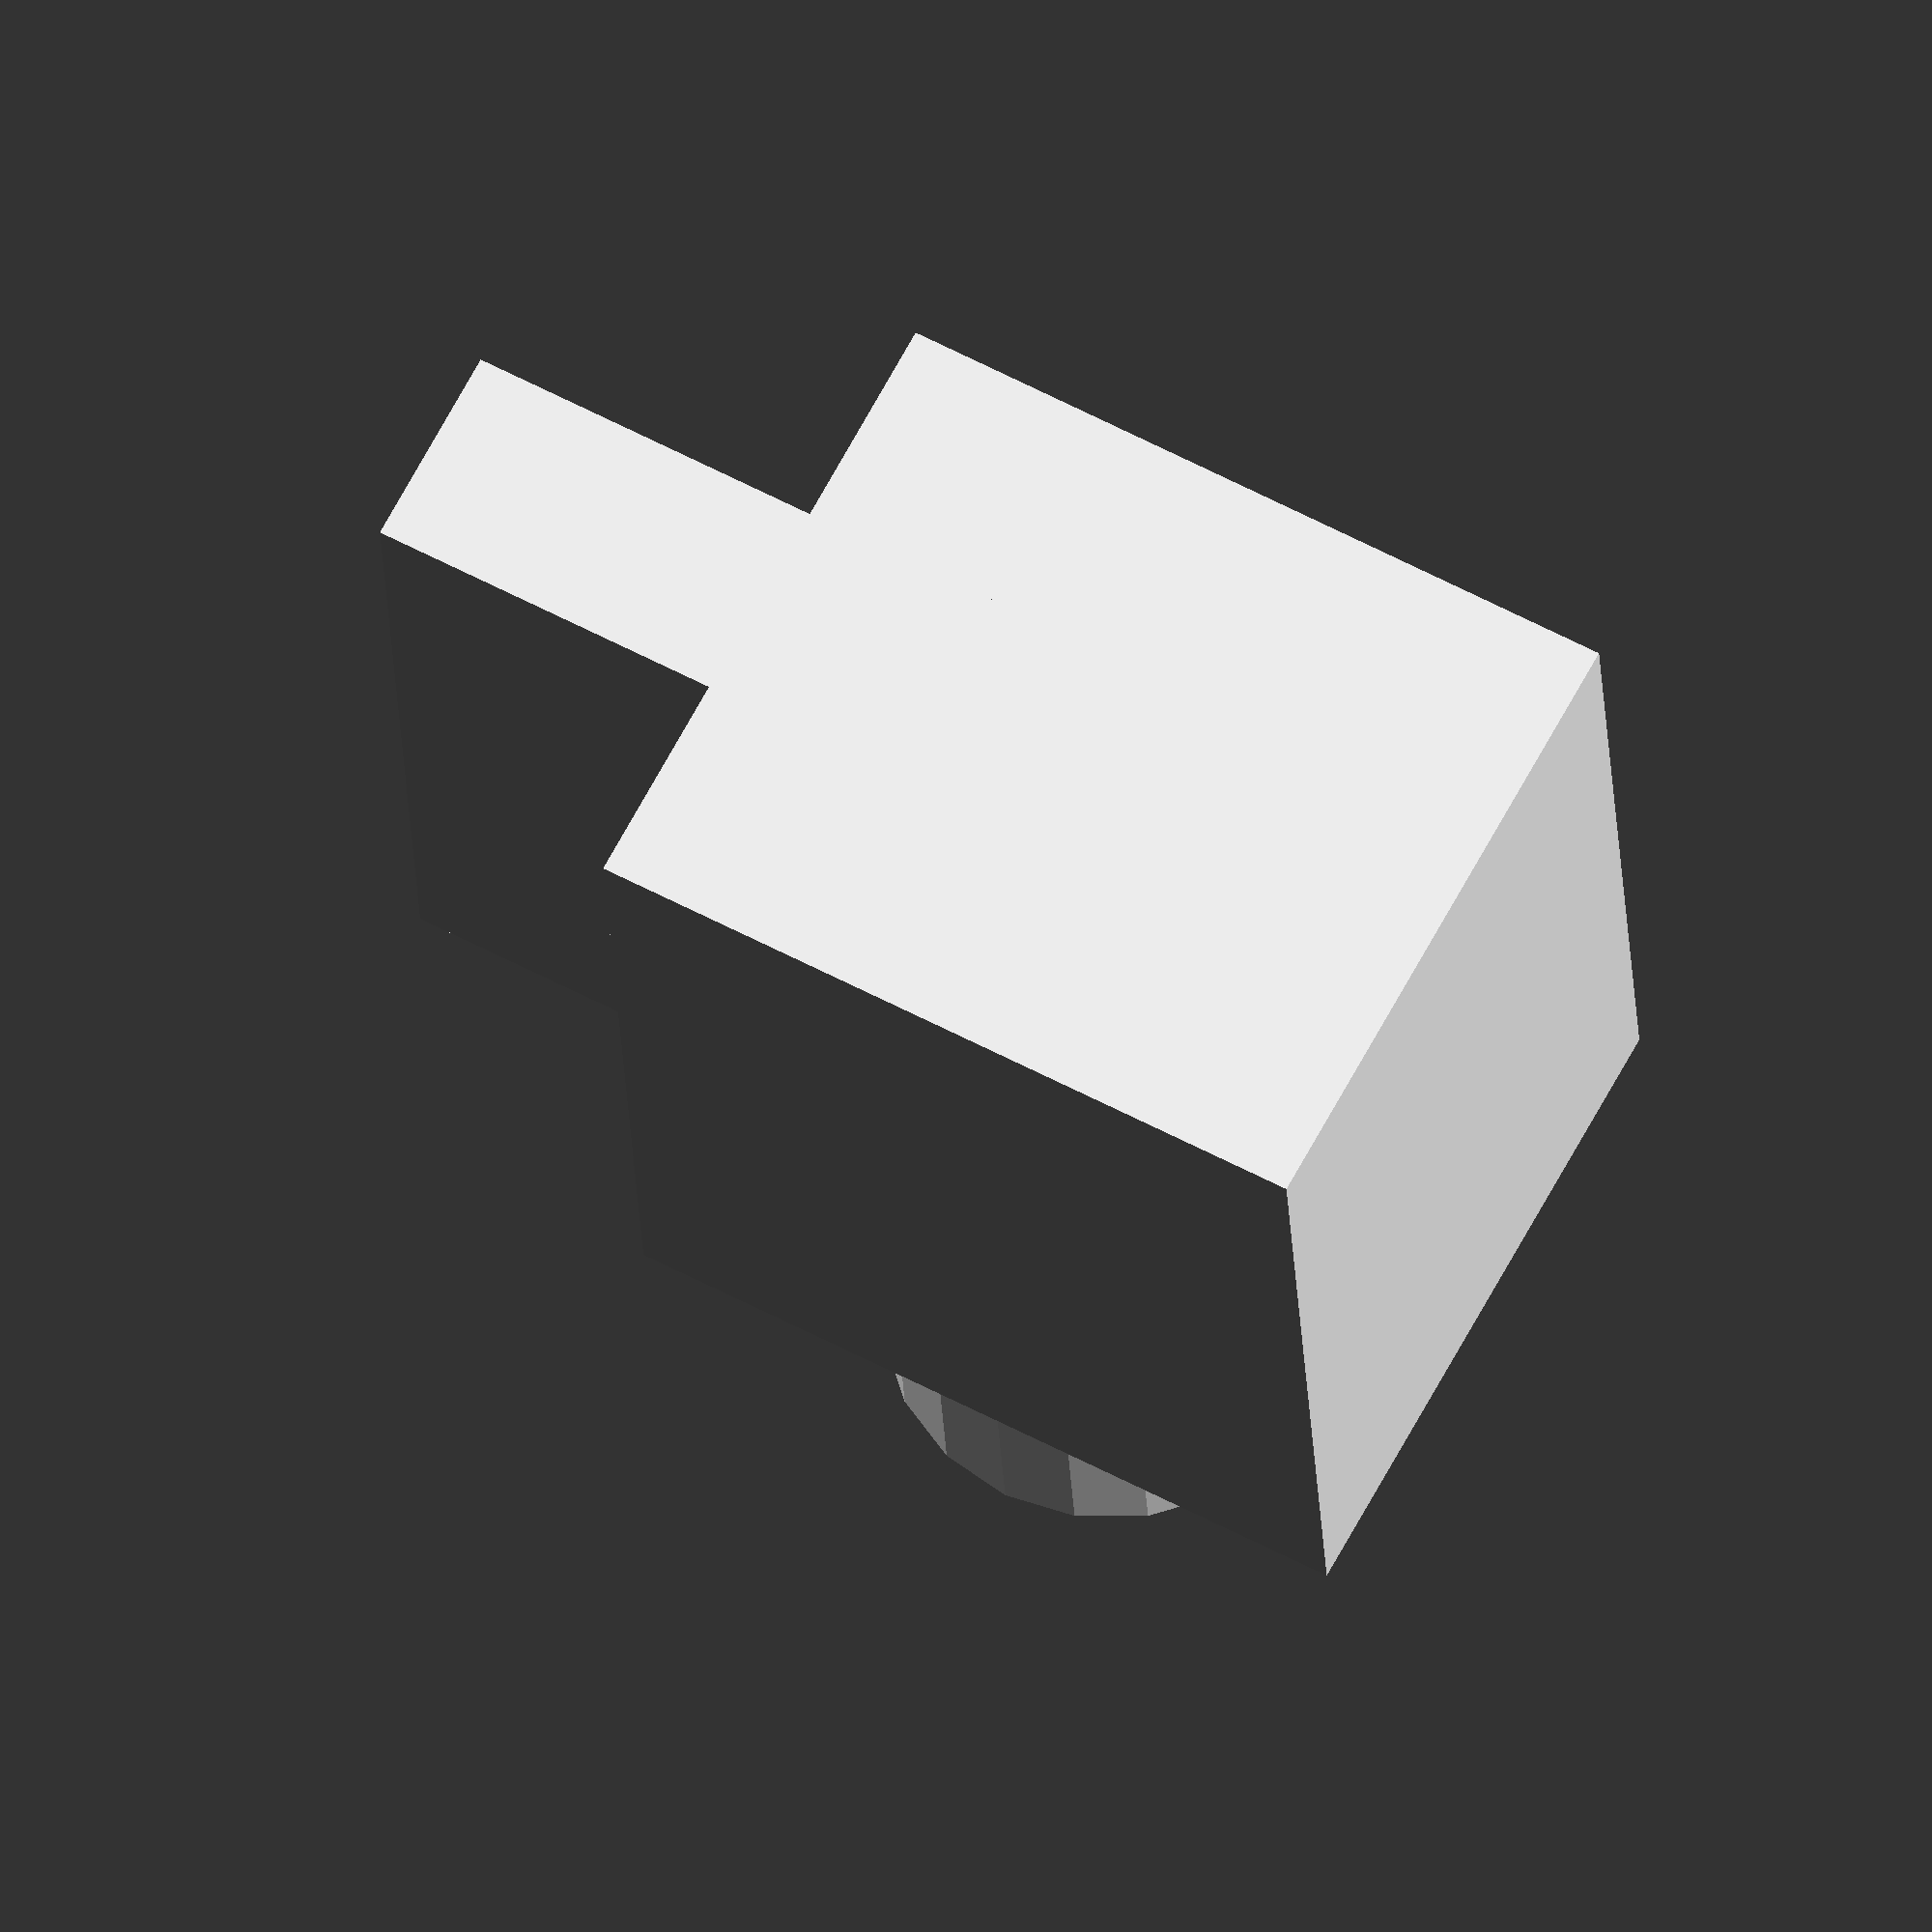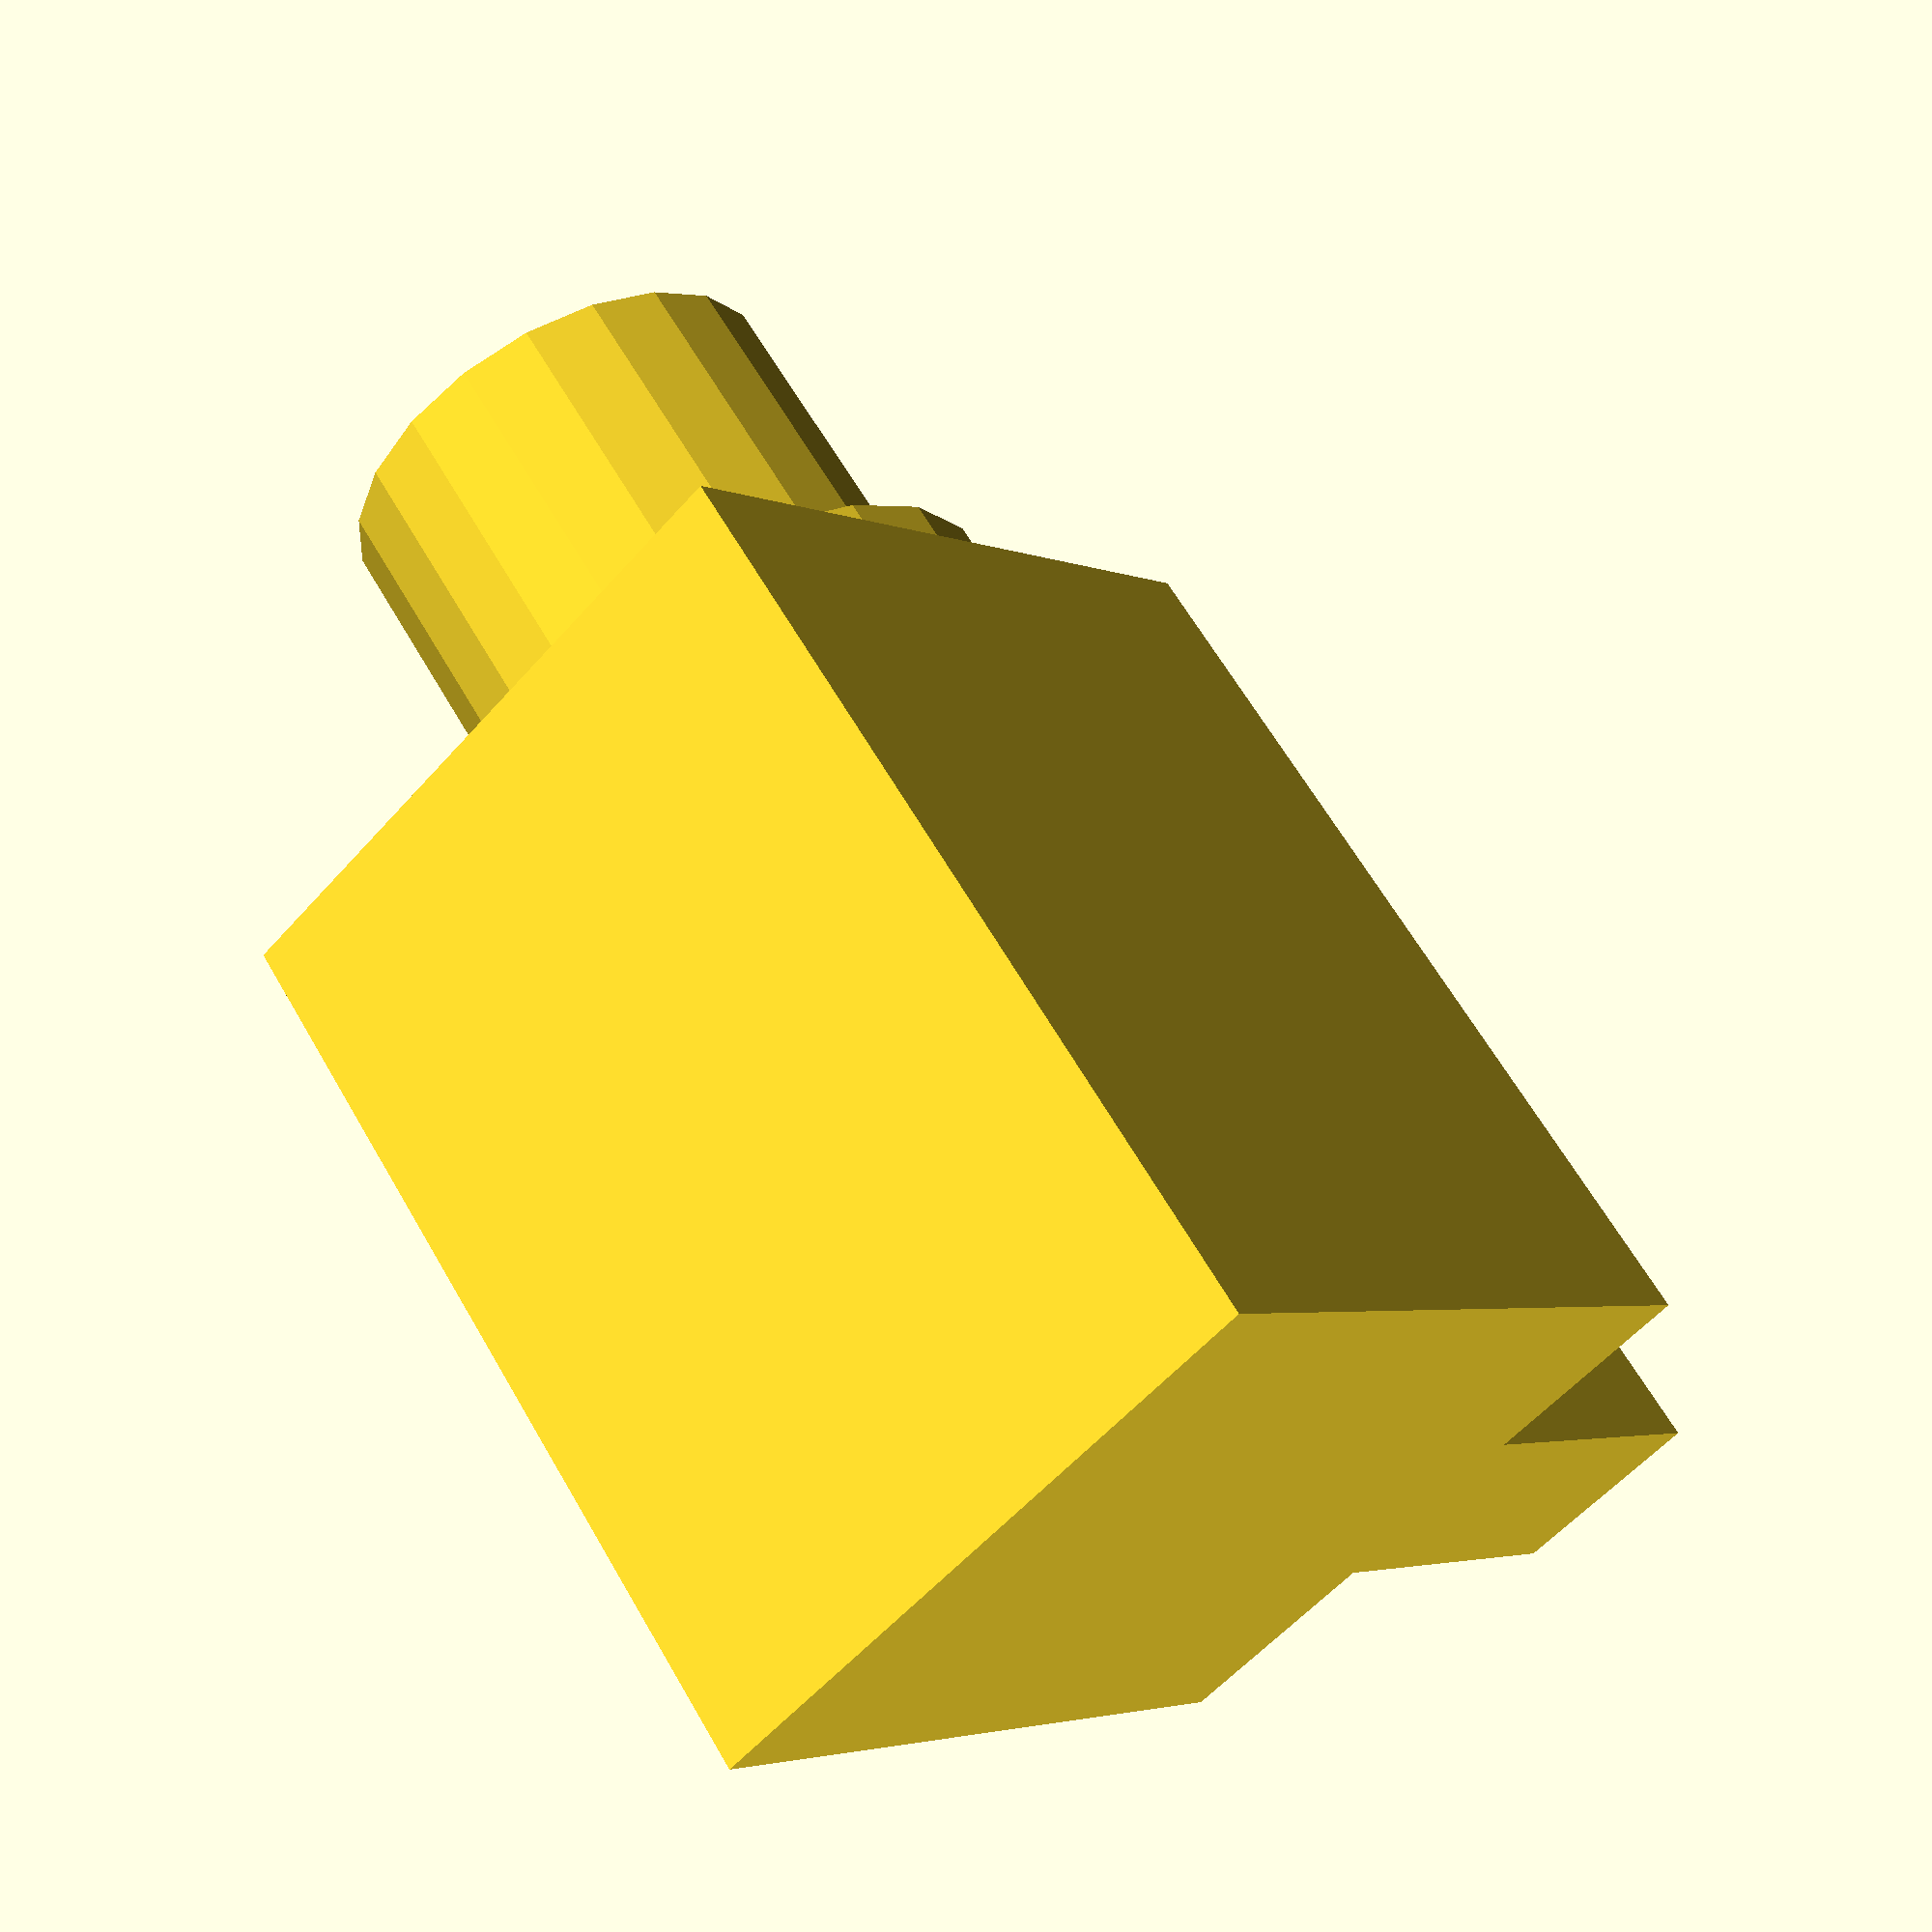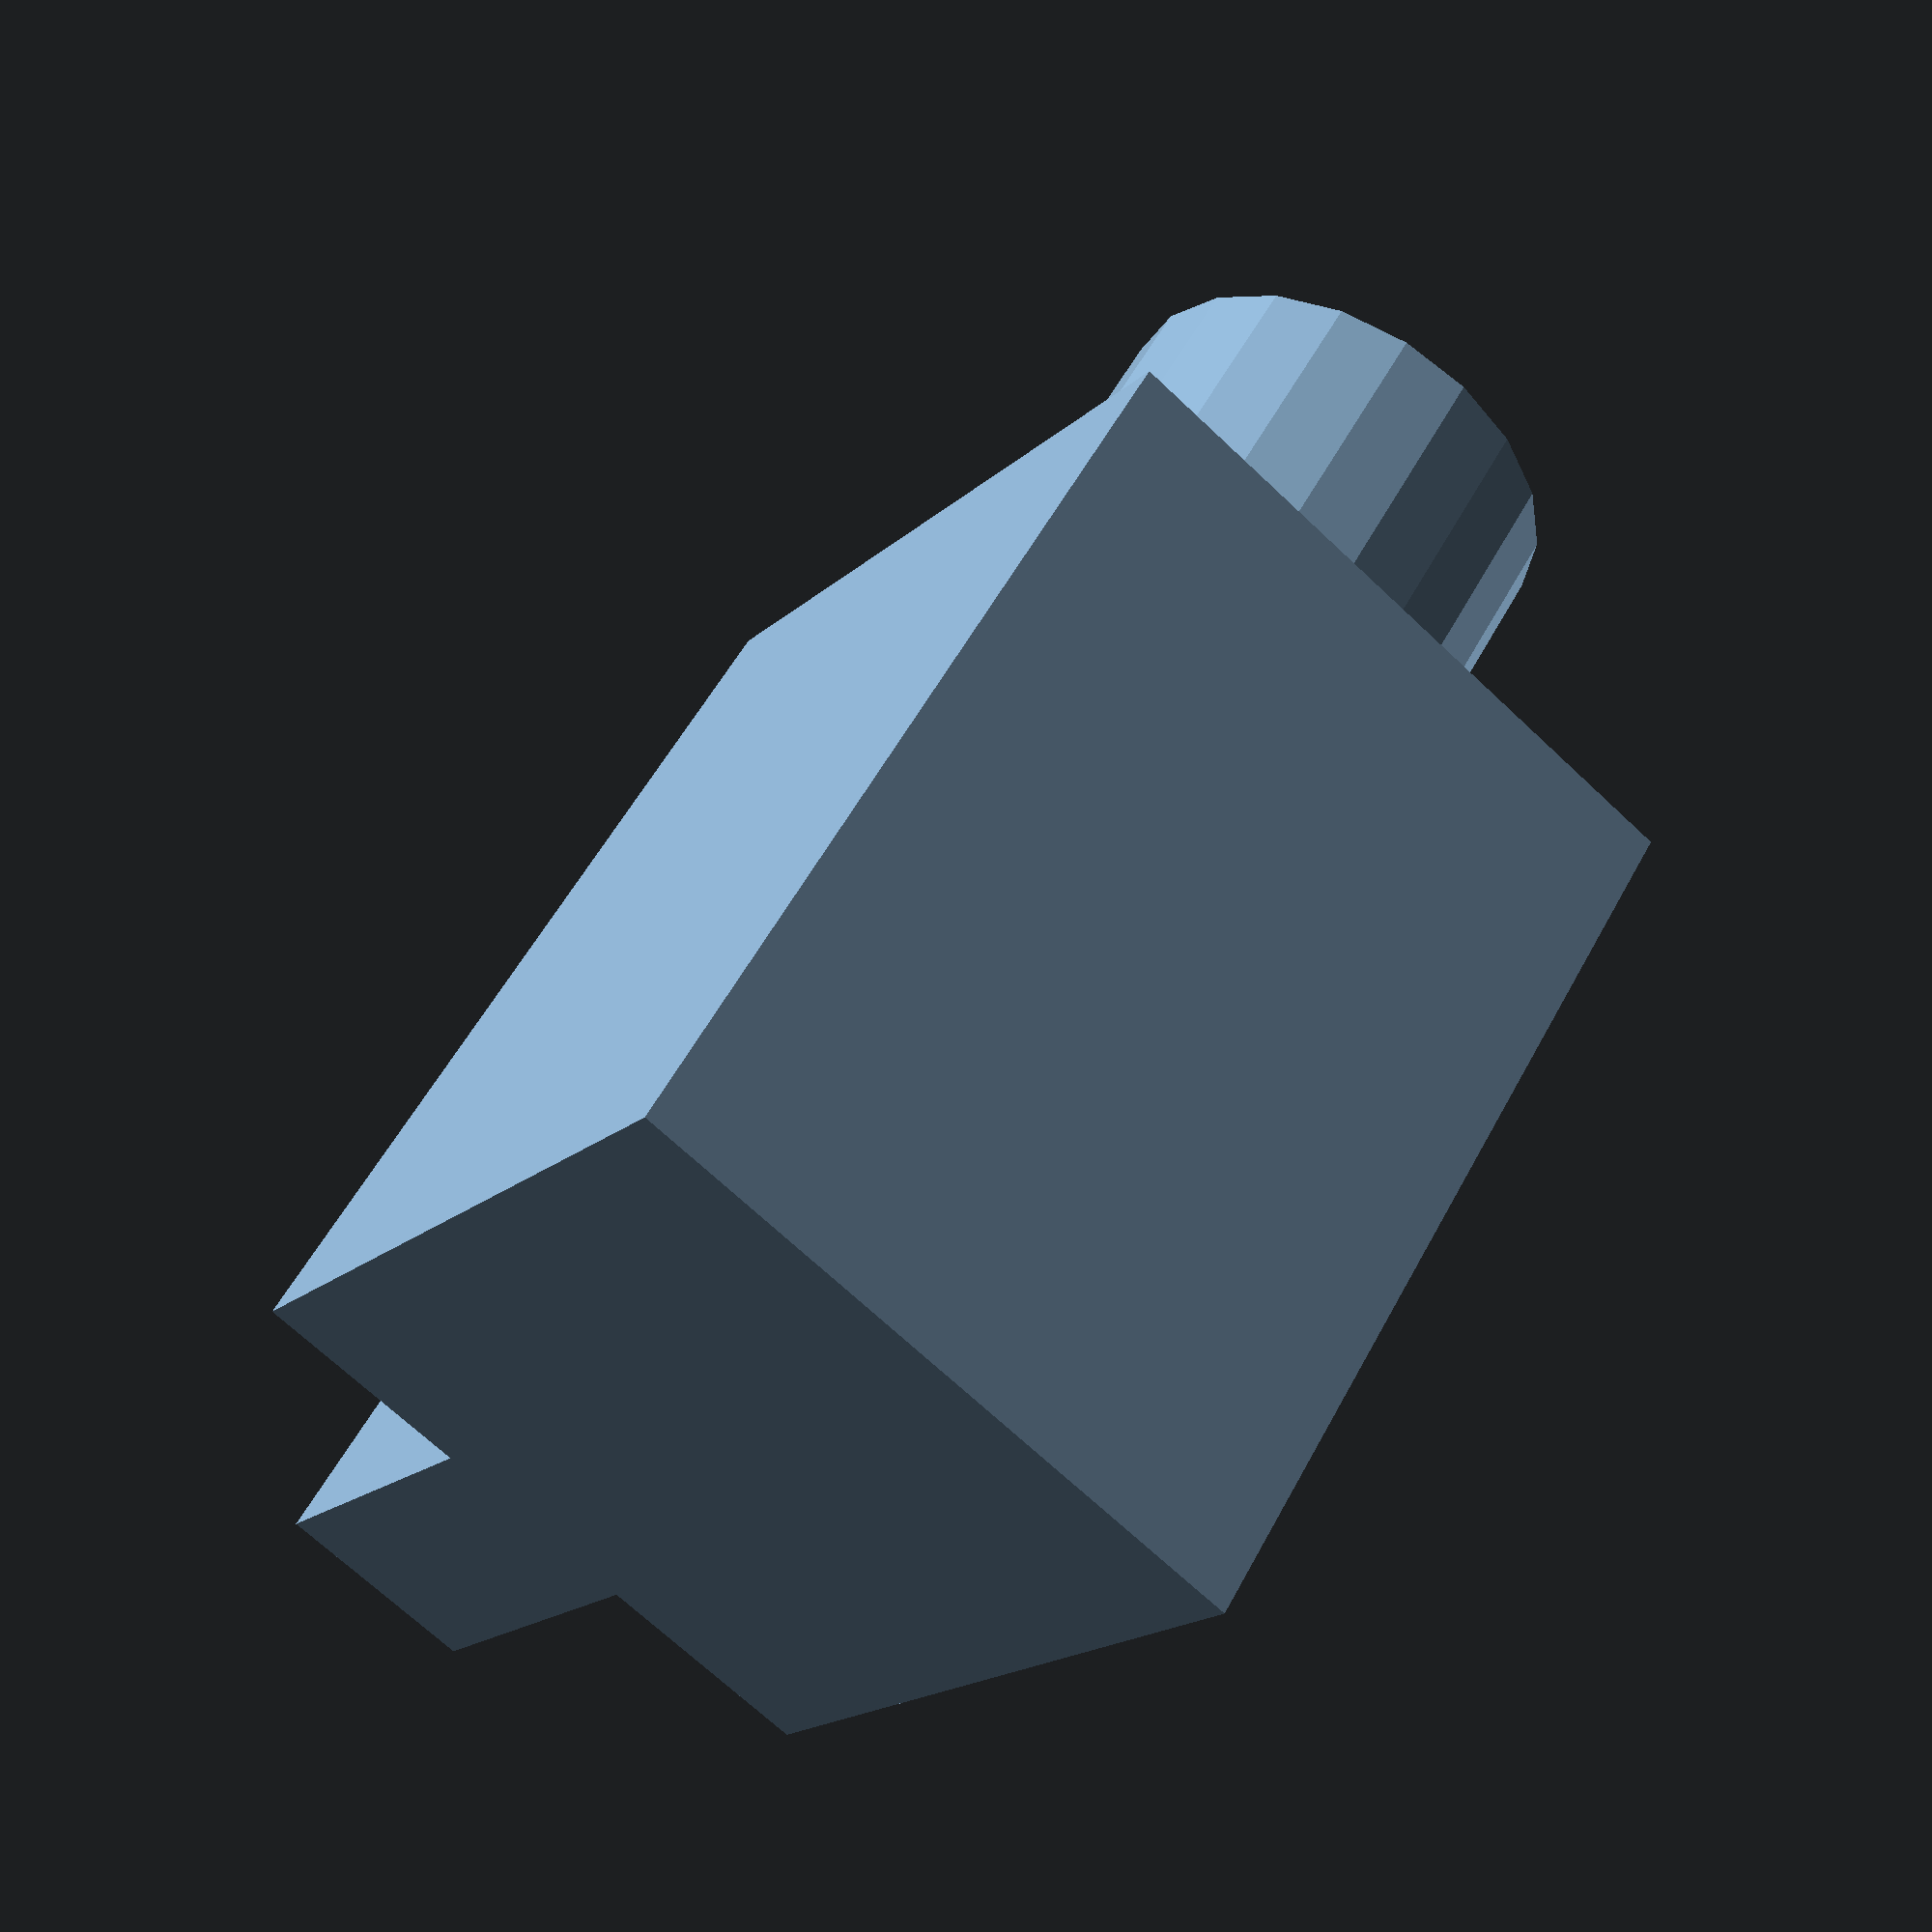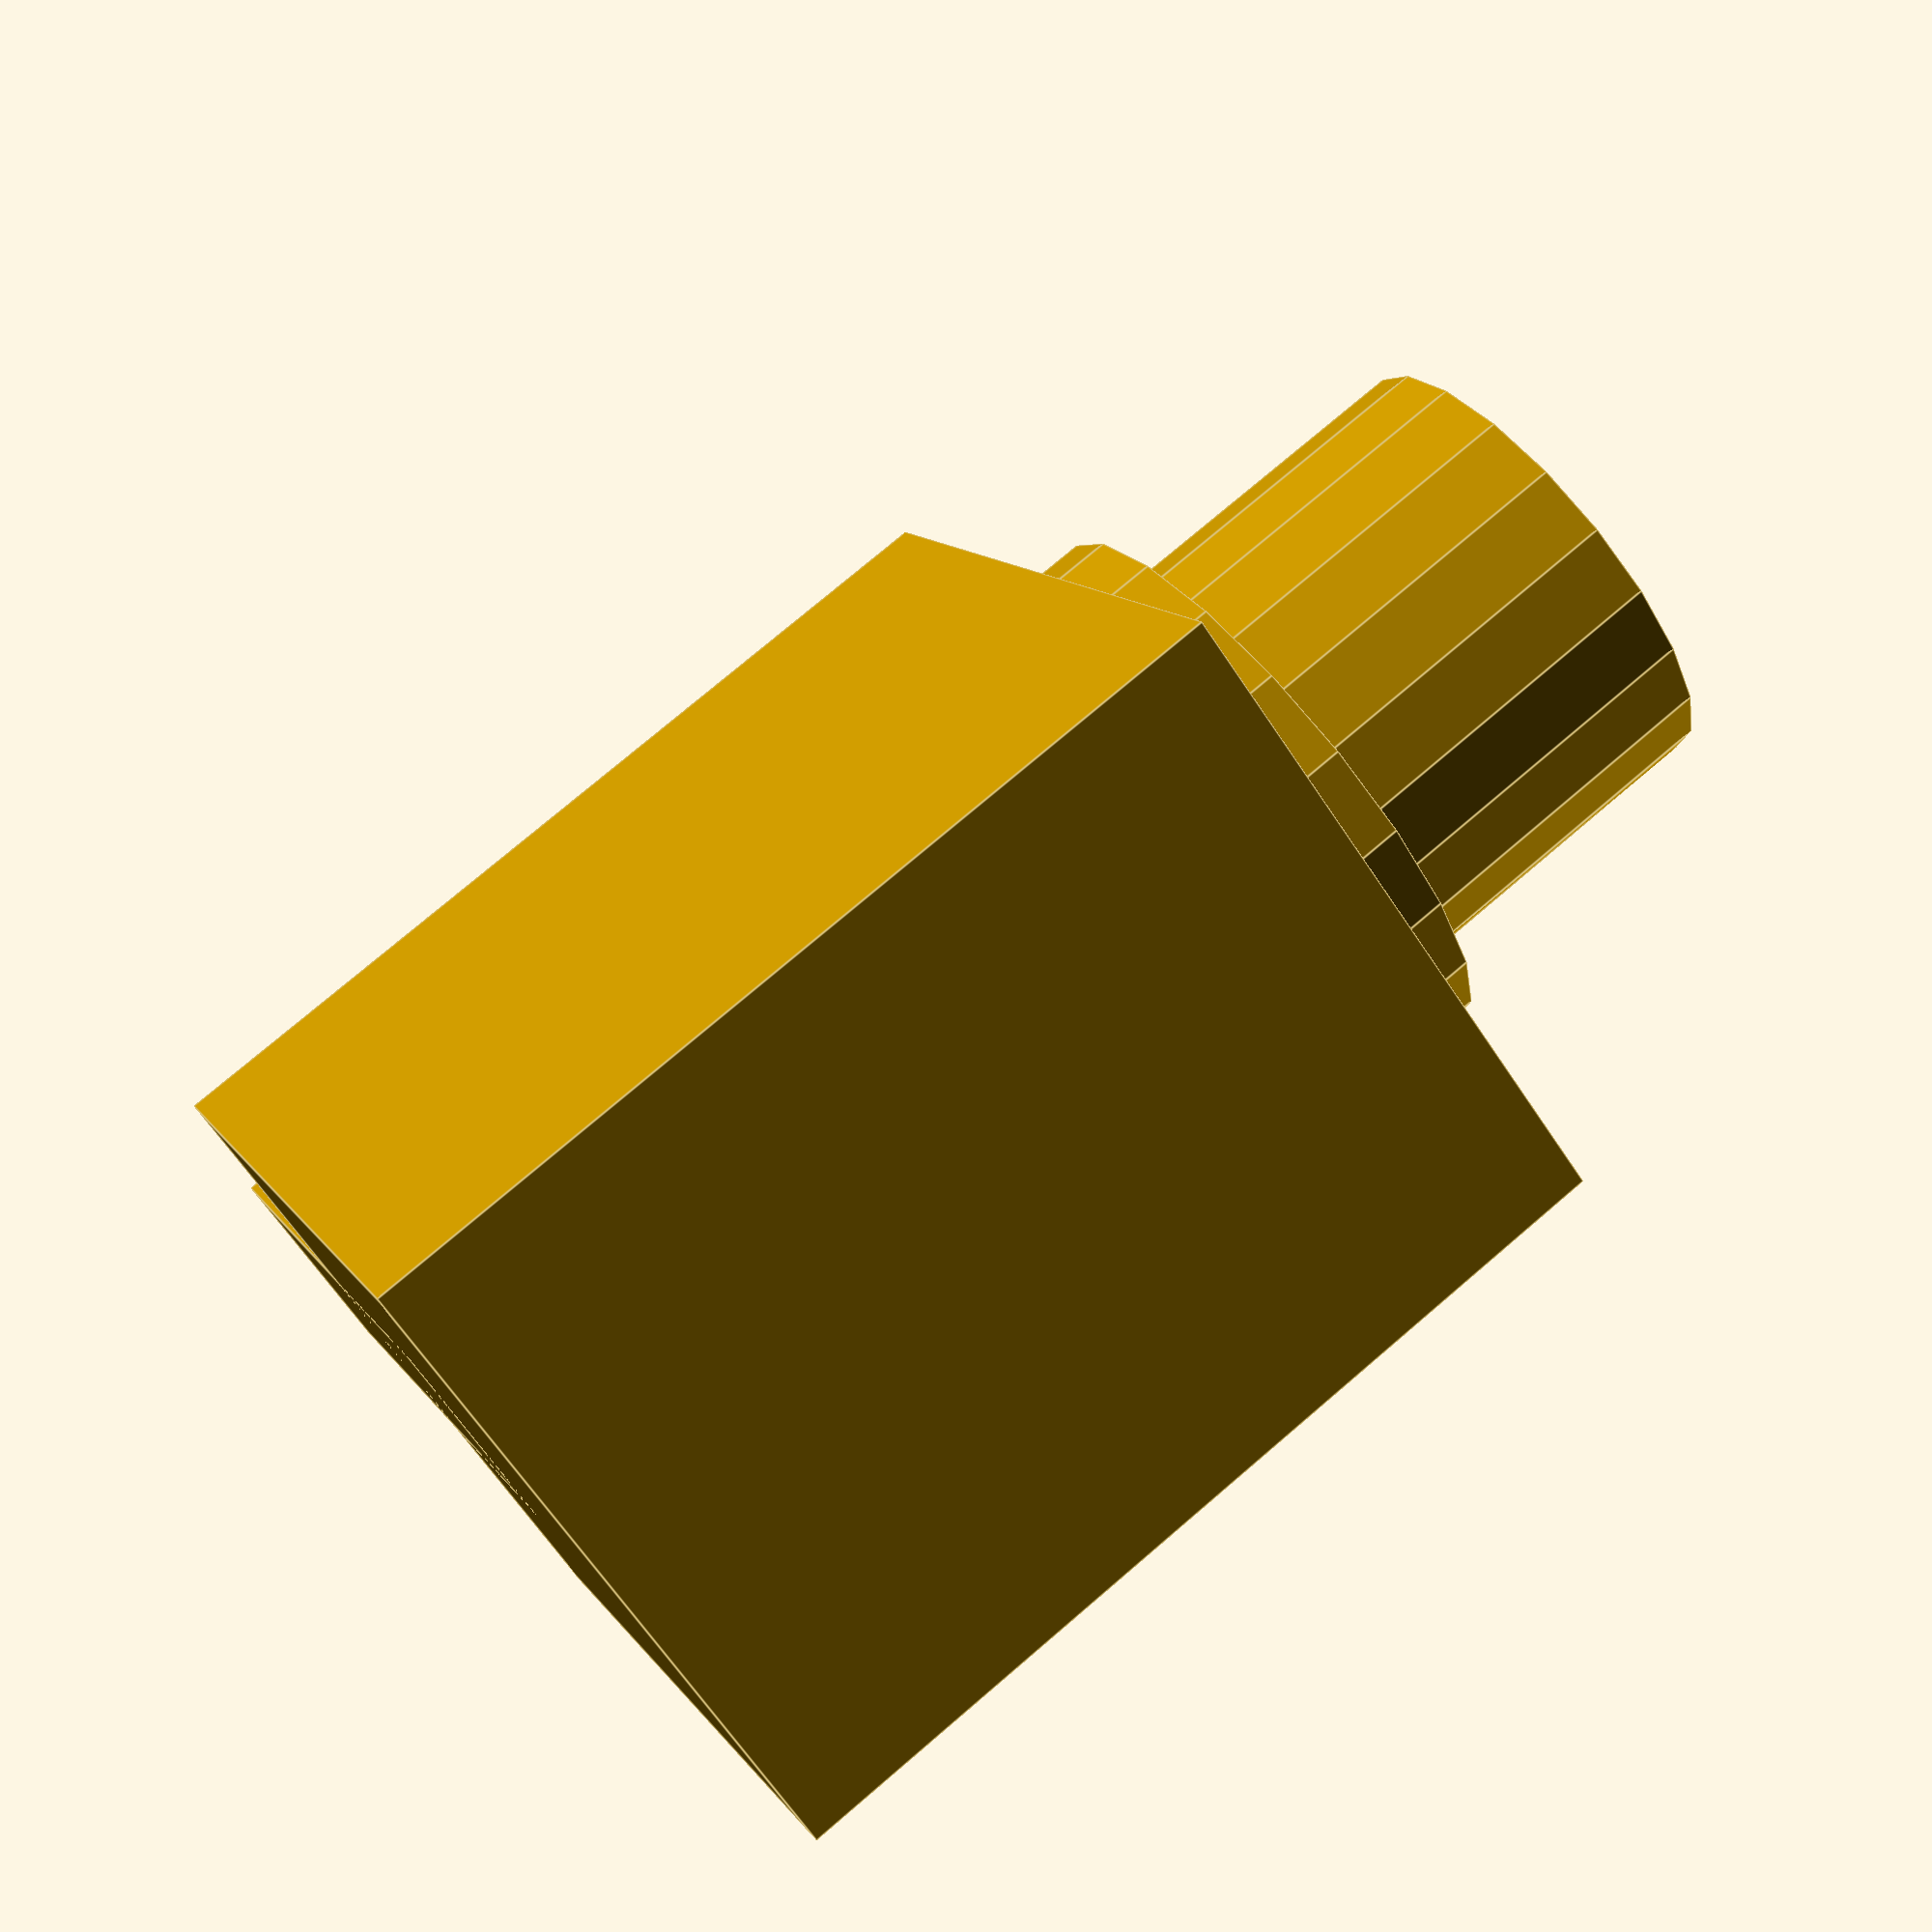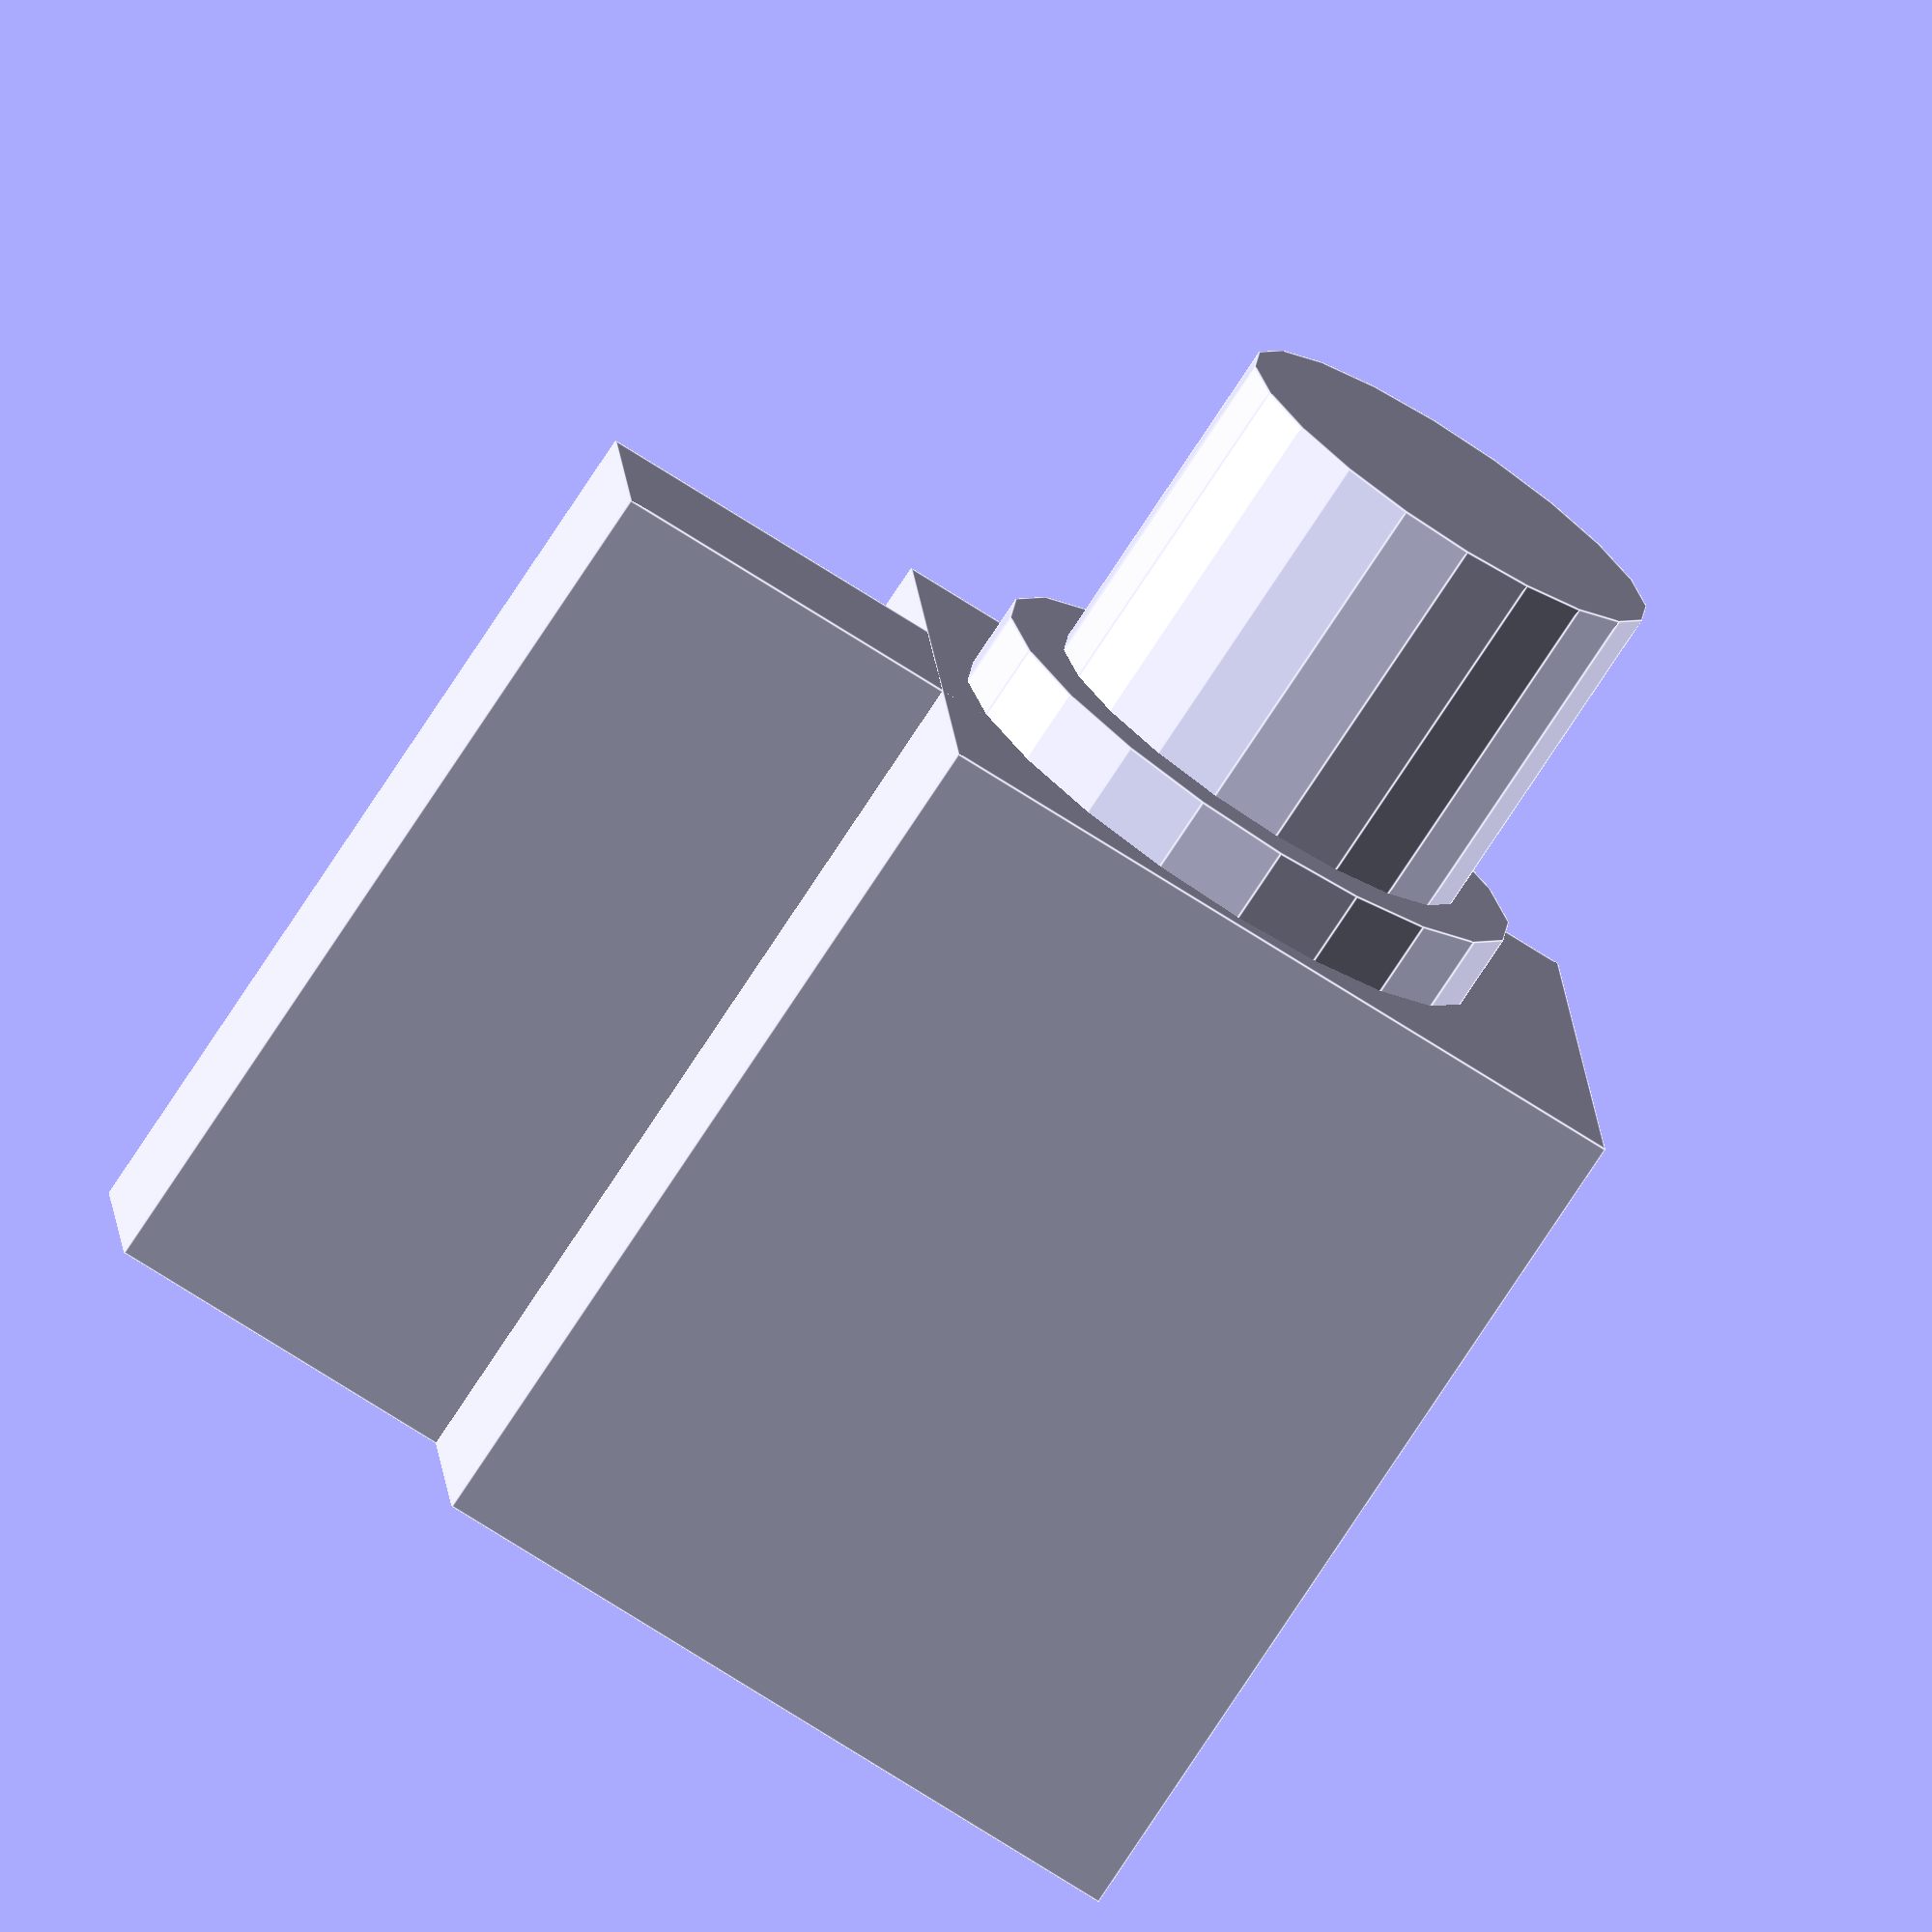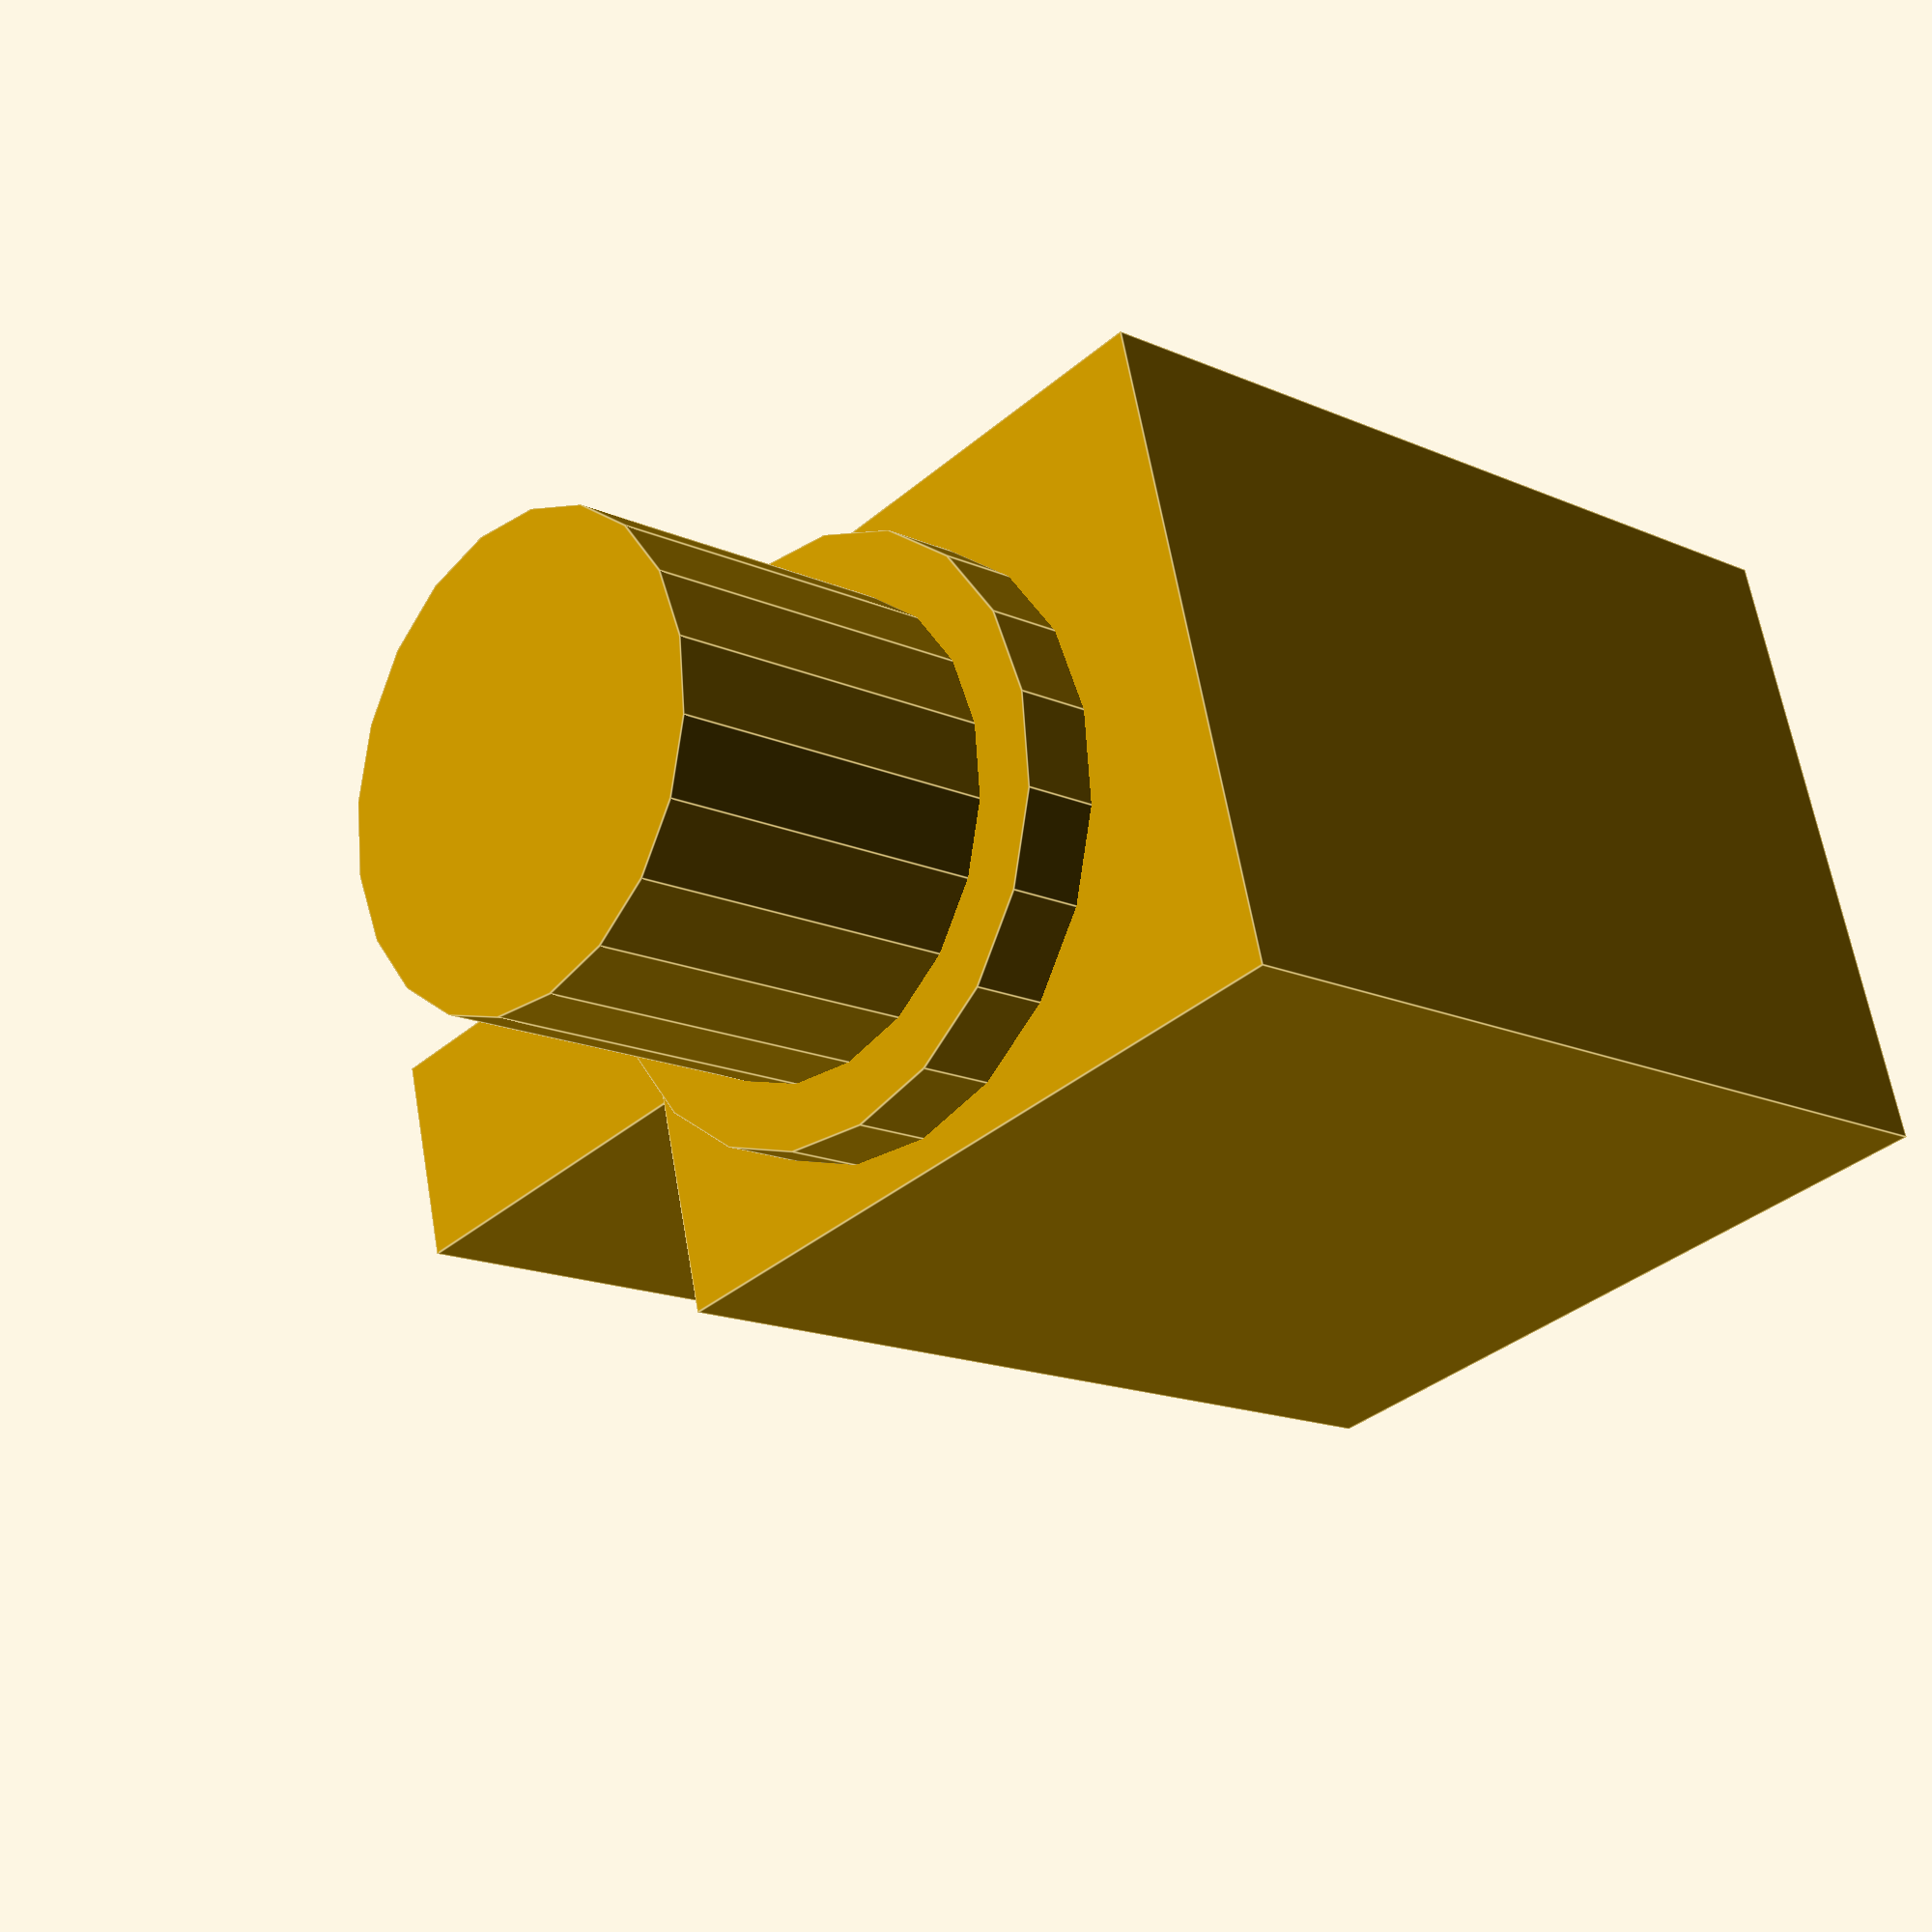
<openscad>
tolerance = 0.3;
$fn = $preview ? 20 : 100;

module jack_35mm() {
    cylinder(r = 3 + tolerance, h = 5);
    
    translate([0, 0, -1.1])
    cylinder(r = 4.2, h = 1.2);
        
    translate([-1.5, 0, -14])
    cube([3, 10, 13]);

    box_width = 9 + tolerance;
    translate([-box_width / 2, -6 - tolerance / 2, -14])
    cube([box_width, 10.6 + tolerance, 13]);
}

jack_35mm();
</openscad>
<views>
elev=24.7 azim=61.8 roll=182.5 proj=o view=wireframe
elev=117.0 azim=41.3 roll=29.9 proj=p view=solid
elev=125.7 azim=325.0 roll=332.4 proj=p view=wireframe
elev=284.3 azim=147.8 roll=229.5 proj=p view=edges
elev=76.3 azim=265.1 roll=326.8 proj=o view=edges
elev=195.6 azim=75.5 roll=133.2 proj=p view=edges
</views>
